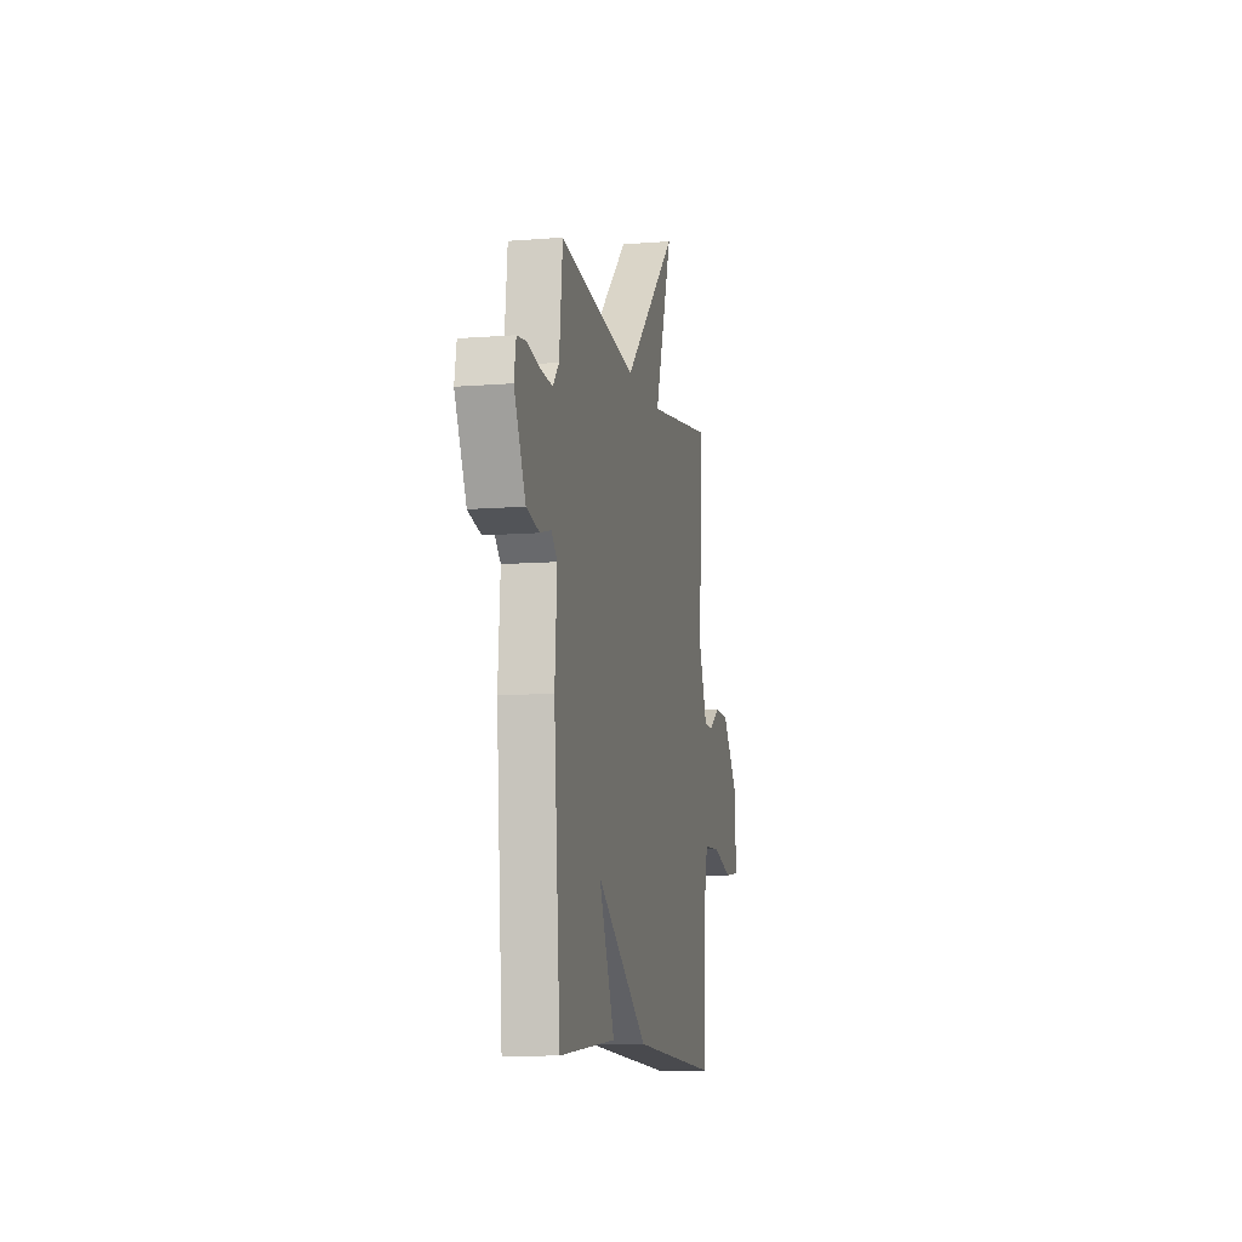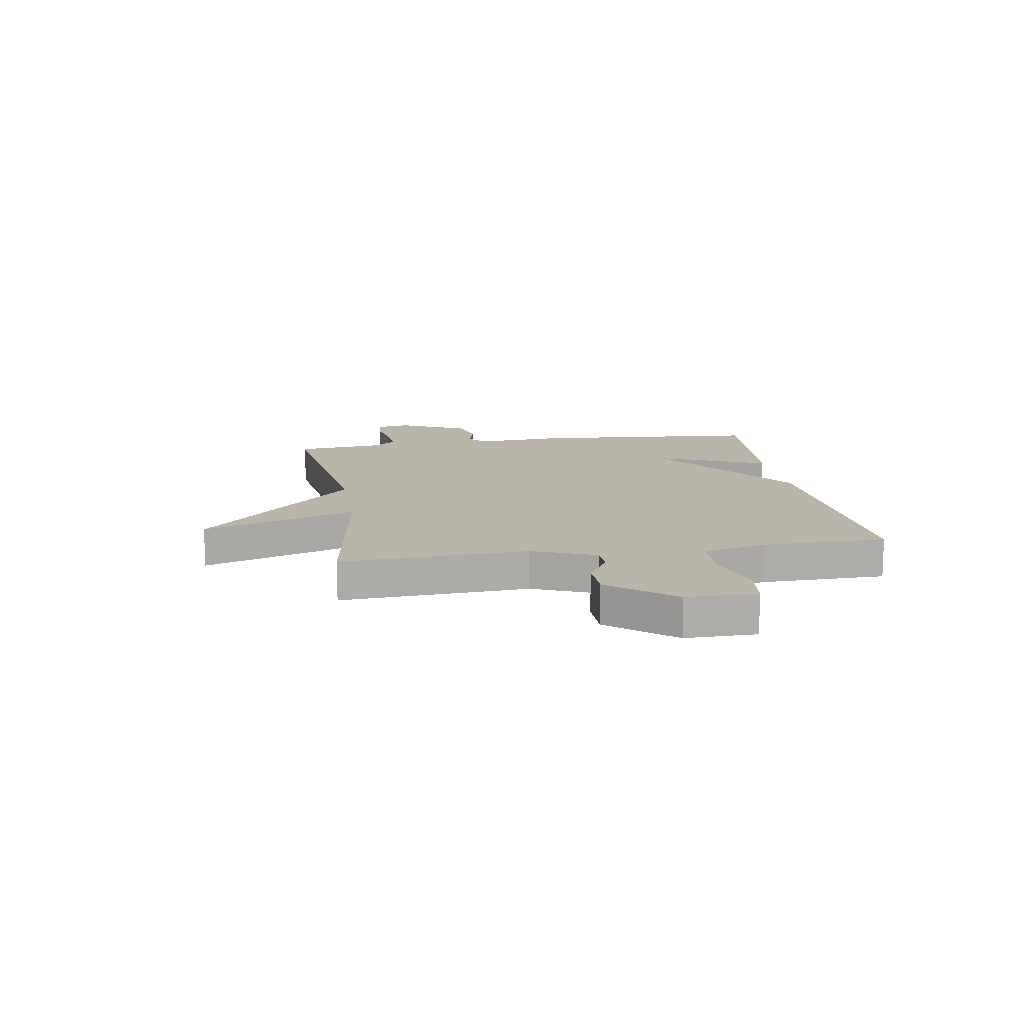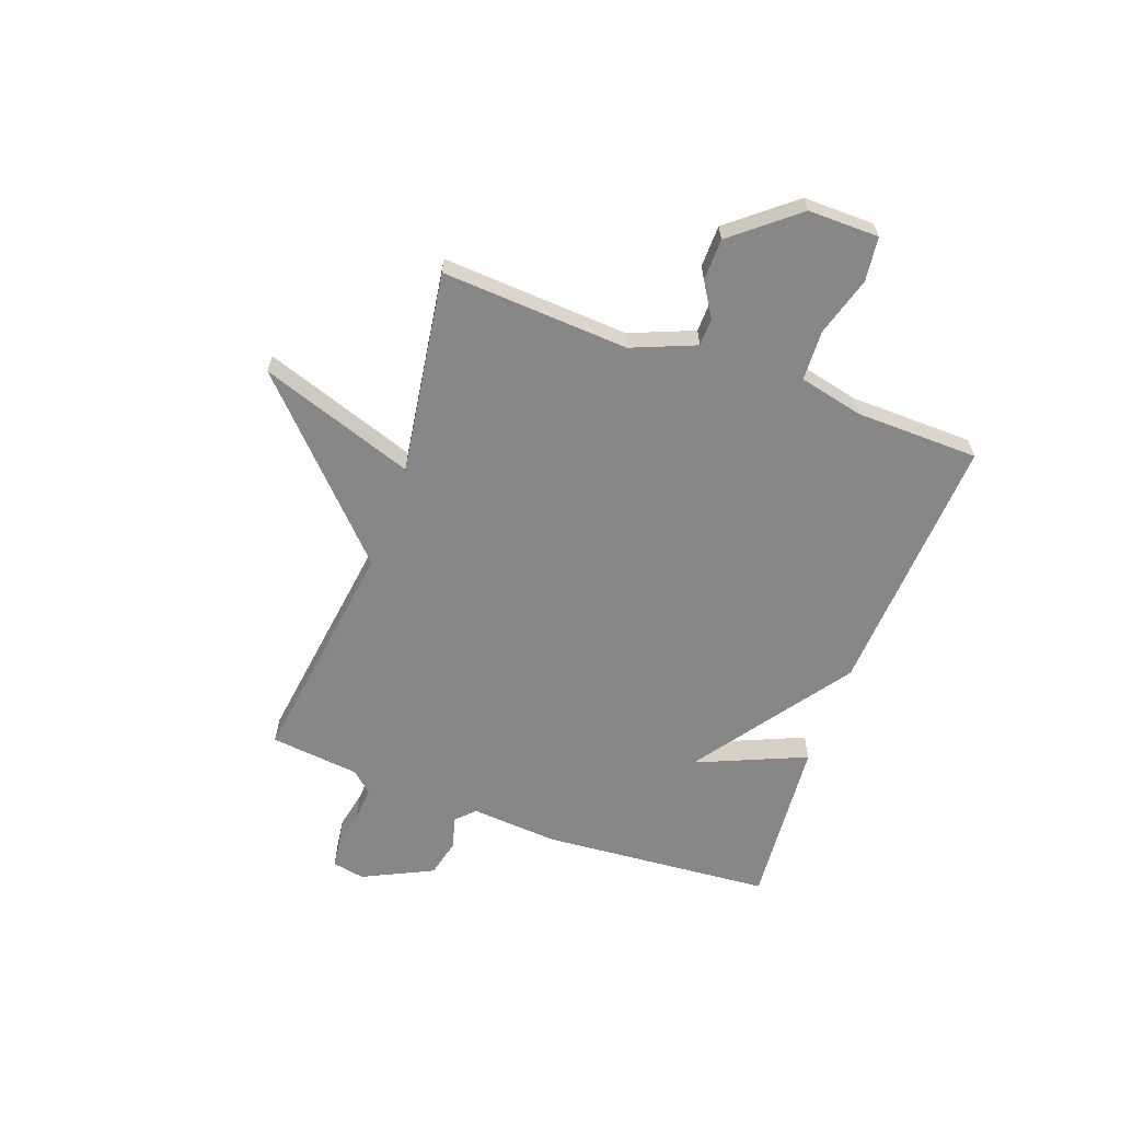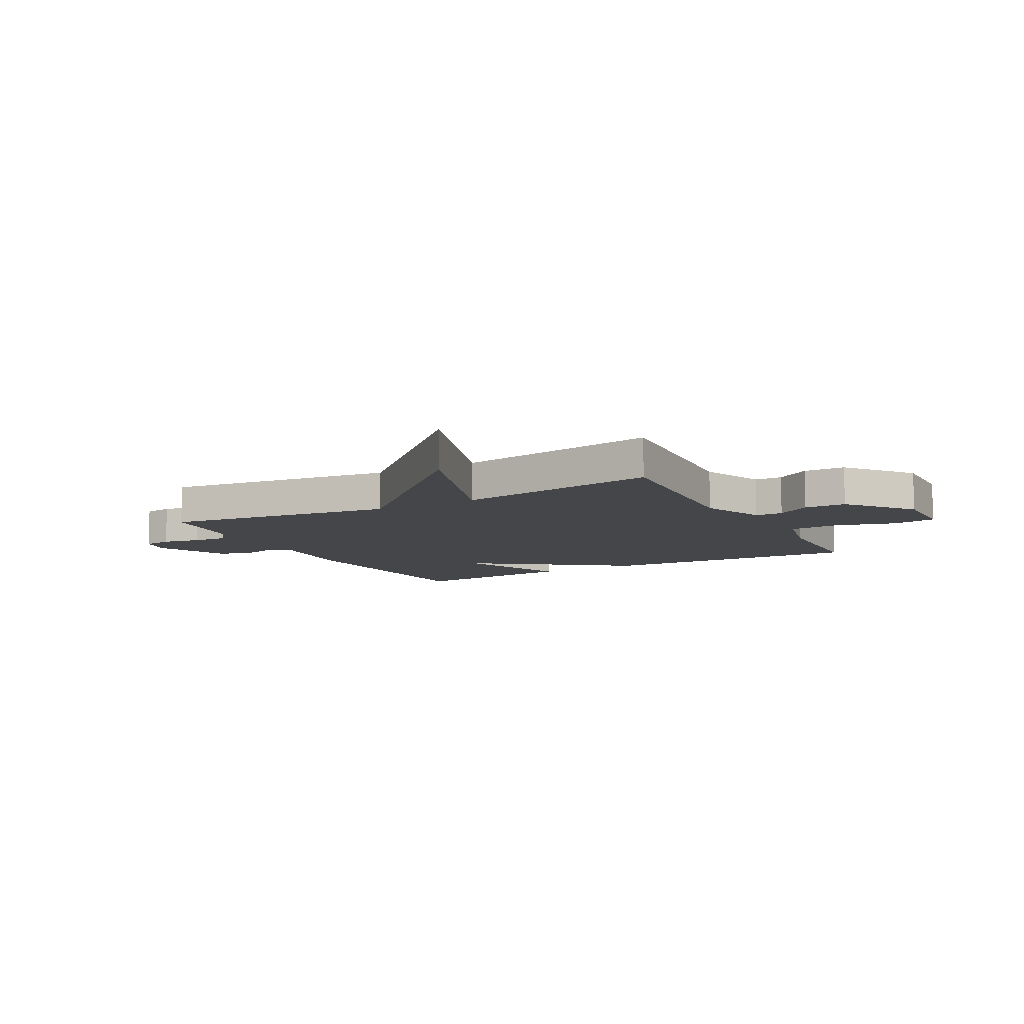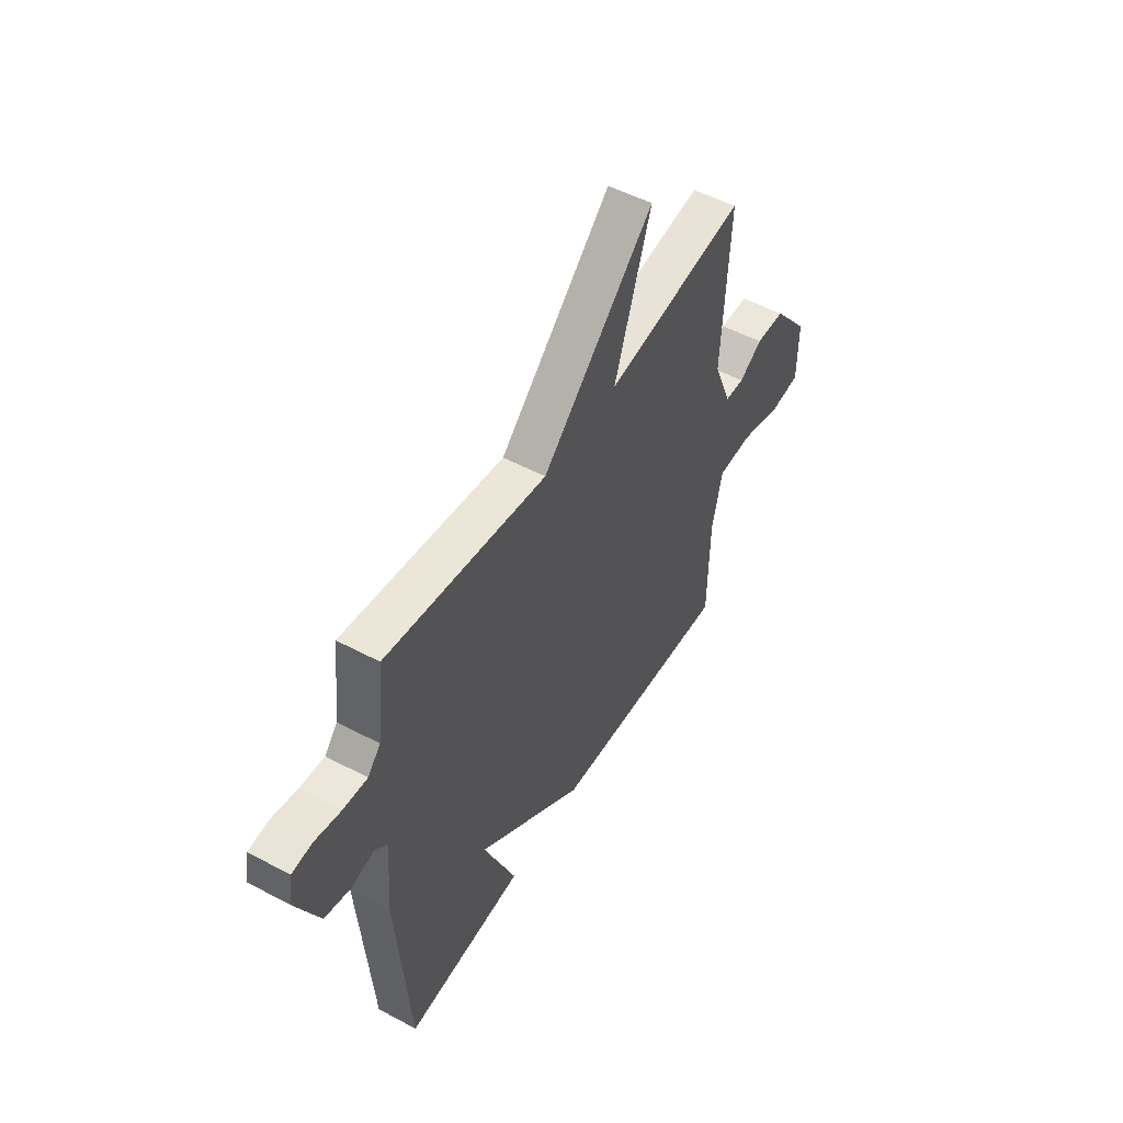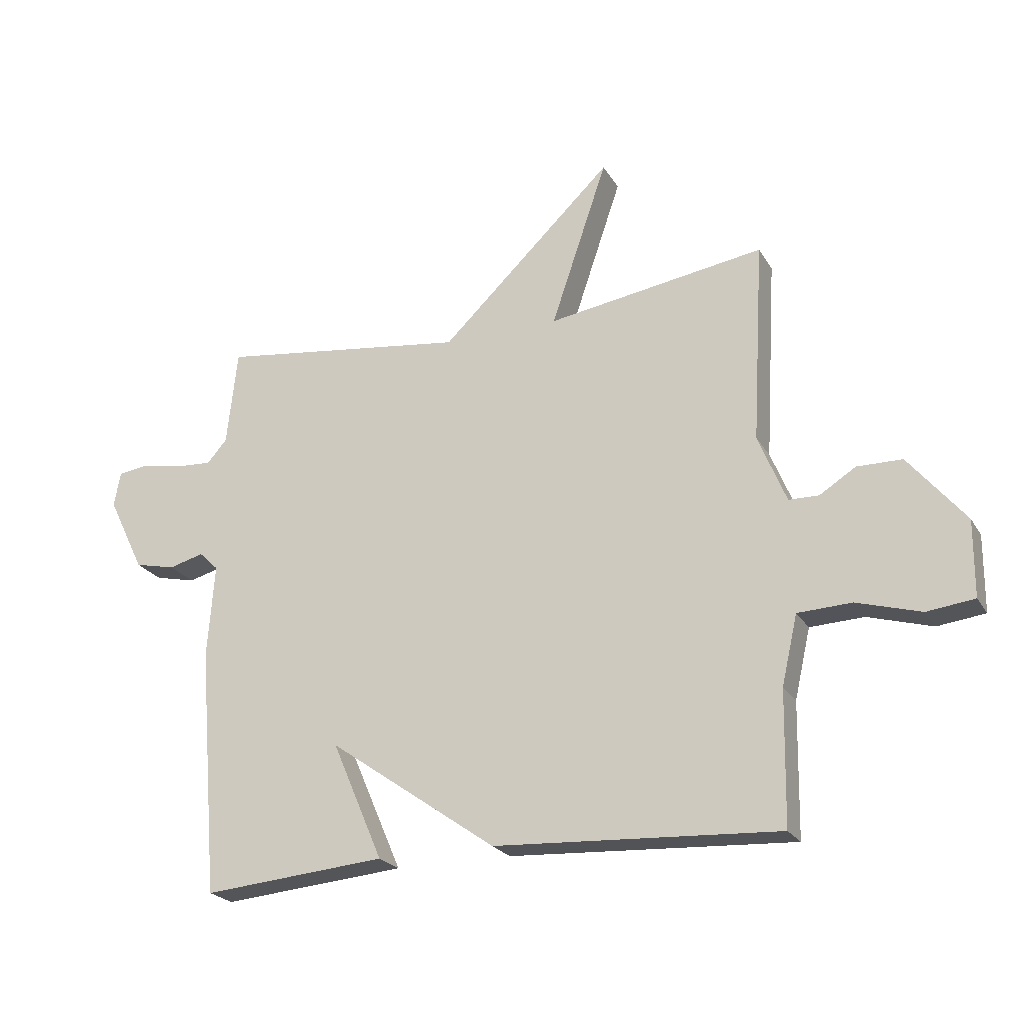
<metadata>
{"format":"obj","ext":"obj","renderer":"f3d","projection":"perspective","resolution":1024,"background":"white","views":[{"elev":-10.3,"azim":-78.5,"up":"+Z"},{"elev":13.4,"azim":80.8,"up":"+Y"},{"elev":-62.5,"azim":69.9,"up":"+Y"},{"elev":-9.7,"azim":28.4,"up":"+Y"},{"elev":51.2,"azim":-59.9,"up":"+Z"},{"elev":-23.0,"azim":23.4,"up":"+Z"}]}
</metadata>
<code>
v -0.5 0.07 0.5
v -0.073 0.07 0.443
v 0.224 0.07 0.728
v 0.127 0.07 0.443
v 0.5 0.07 0.5
v 0.48 0.07 0.155
v 0.528 0.07 0.038
v 0.579 0.07 0.037
v 0.641 0.07 0.076
v 0.718 0.07 0.075
v 0.815 0.07 -0.043
v 0.814 0.07 -0.173
v 0.733 0.07 -0.183
v 0.623 0.07 -0.151
v 0.531 0.07 -0.155
v 0.504 0.07 -0.273
v 0.5 0.07 -0.5
v 0.014 0.07 -0.473
v -0.273 0.07 -0.271
v -0.186 0.07 -0.473
v -0.5 0.07 -0.5
v -0.535 0.07 -0.076
v -0.523 0.07 0.086
v -0.556 0.07 0.118
v -0.616 0.07 0.102
v -0.686 0.07 0.118
v -0.749 0.07 0.247
v -0.738 0.07 0.307
v -0.686 0.07 0.314
v -0.616 0.07 0.3
v -0.552 0.07 0.296
v -0.518 0.07 0.335
v -0.5 0 0.5
v -0.073 0 0.443
v 0.224 0 0.728
v 0.127 0 0.443
v 0.5 0 0.5
v 0.48 0 0.155
v 0.528 0 0.038
v 0.579 0 0.037
v 0.641 0 0.076
v 0.718 0 0.075
v 0.815 0 -0.043
v 0.814 0 -0.173
v 0.733 0 -0.183
v 0.623 0 -0.151
v 0.531 0 -0.155
v 0.504 0 -0.273
v 0.5 0 -0.5
v 0.014 0 -0.473
v -0.273 0 -0.271
v -0.186 0 -0.473
v -0.5 0 -0.5
v -0.535 0 -0.076
v -0.523 0 0.086
v -0.556 0 0.118
v -0.616 0 0.102
v -0.686 0 0.118
v -0.749 0 0.247
v -0.738 0 0.307
v -0.686 0 0.314
v -0.616 0 0.3
v -0.552 0 0.296
v -0.518 0 0.335
f 28 29 30
f 27 28 30
f 26 27 30
f 25 26 30
f 24 25 30
f 23 24 30 31
f 21 22 23
f 20 21 23
f 19 20 23
f 23 31 32
f 19 23 32
f 18 19 32
f 17 18 32
f 16 17 32
f 12 13 14
f 11 12 14
f 10 11 14
f 9 10 14
f 8 9 14
f 7 8 14 15
f 32 1 2
f 16 32 2
f 15 16 2
f 7 15 2
f 6 7 2
f 2 3 4
f 6 2 4
f 4 5 6
f 62 61 60
f 62 60 59
f 62 59 58
f 62 58 57
f 62 57 56
f 63 62 56 55
f 55 54 53
f 55 53 52
f 55 52 51
f 64 63 55
f 64 55 51
f 64 51 50
f 64 50 49
f 64 49 48
f 46 45 44
f 46 44 43
f 46 43 42
f 46 42 41
f 46 41 40
f 47 46 40 39
f 34 33 64
f 34 64 48
f 34 48 47
f 34 47 39
f 34 39 38
f 36 35 34
f 36 34 38
f 38 37 36
f 1 33 34 2
f 2 34 35 3
f 3 35 36 4
f 4 36 37 5
f 5 37 38 6
f 6 38 39 7
f 7 39 40 8
f 8 40 41 9
f 9 41 42 10
f 10 42 43 11
f 11 43 44 12
f 12 44 45 13
f 13 45 46 14
f 14 46 47 15
f 15 47 48 16
f 16 48 49 17
f 17 49 50 18
f 18 50 51 19
f 19 51 52 20
f 20 52 53 21
f 21 53 54 22
f 22 54 55 23
f 23 55 56 24
f 24 56 57 25
f 25 57 58 26
f 26 58 59 27
f 27 59 60 28
f 28 60 61 29
f 29 61 62 30
f 30 62 63 31
f 31 63 64 32
f 32 64 33 1

</code>
